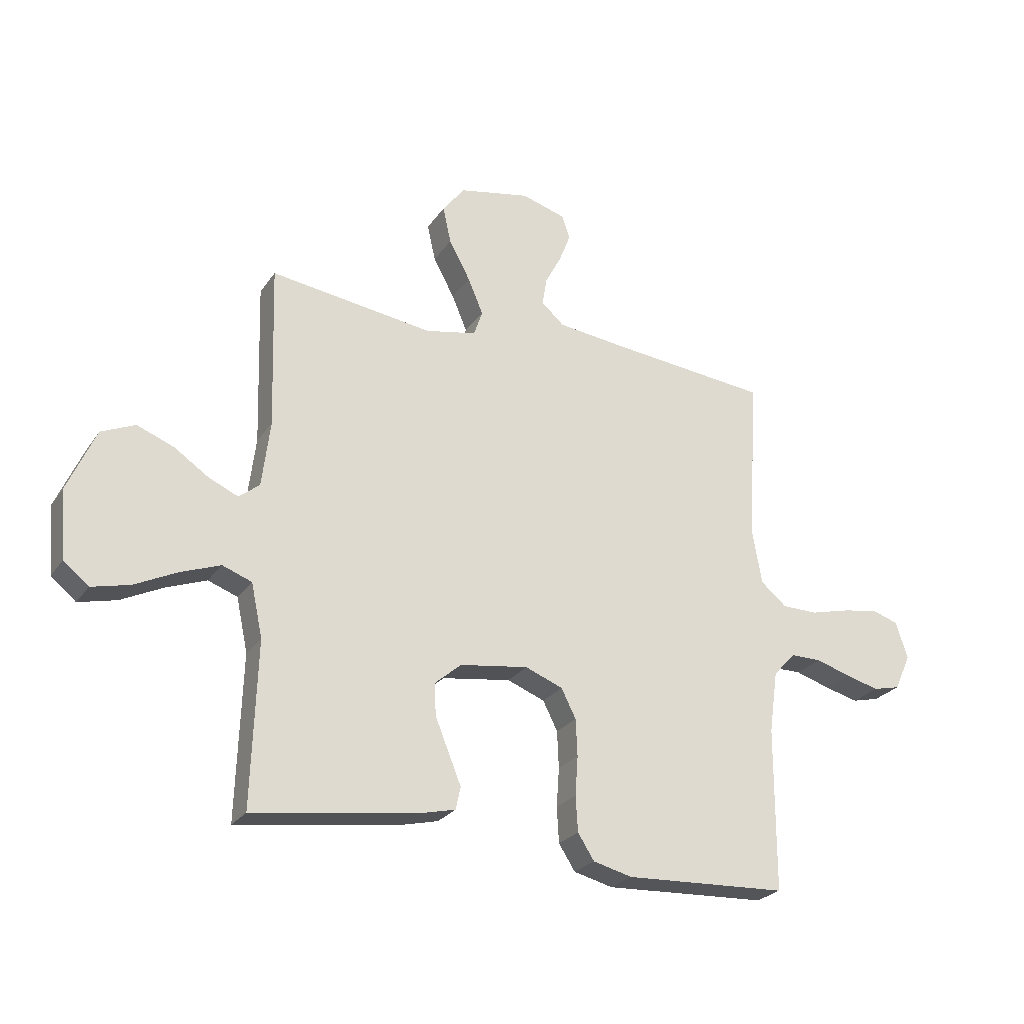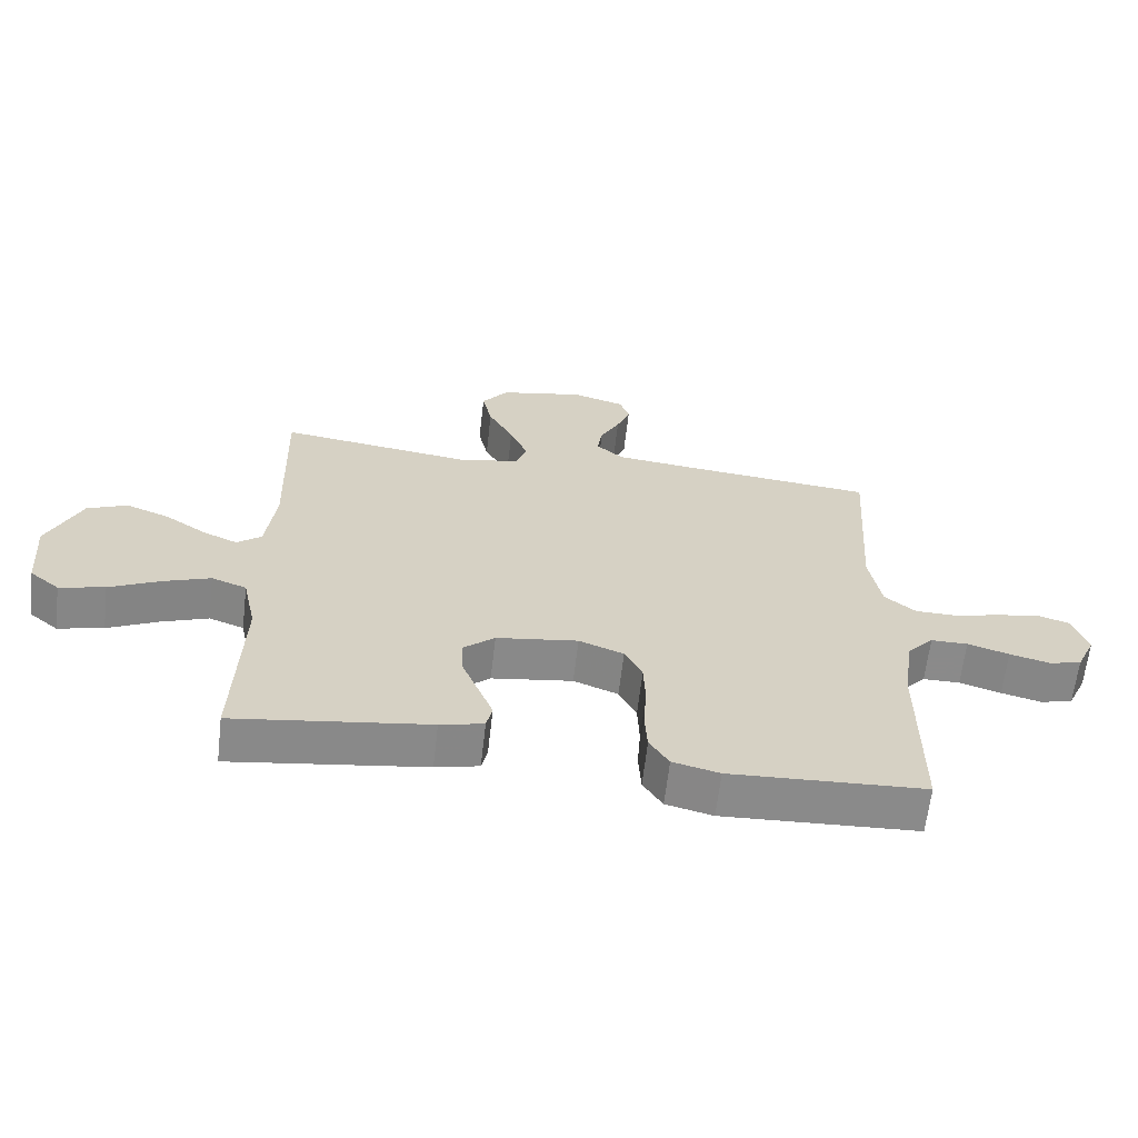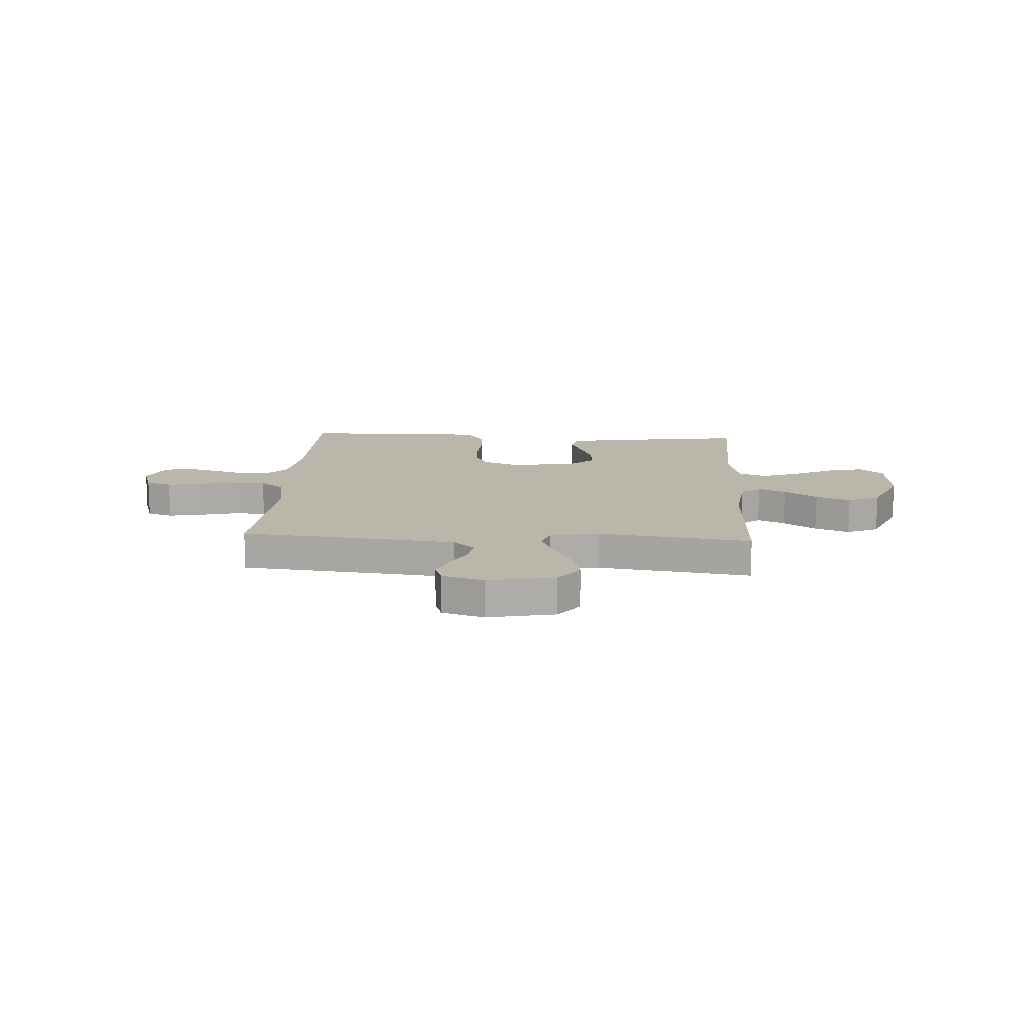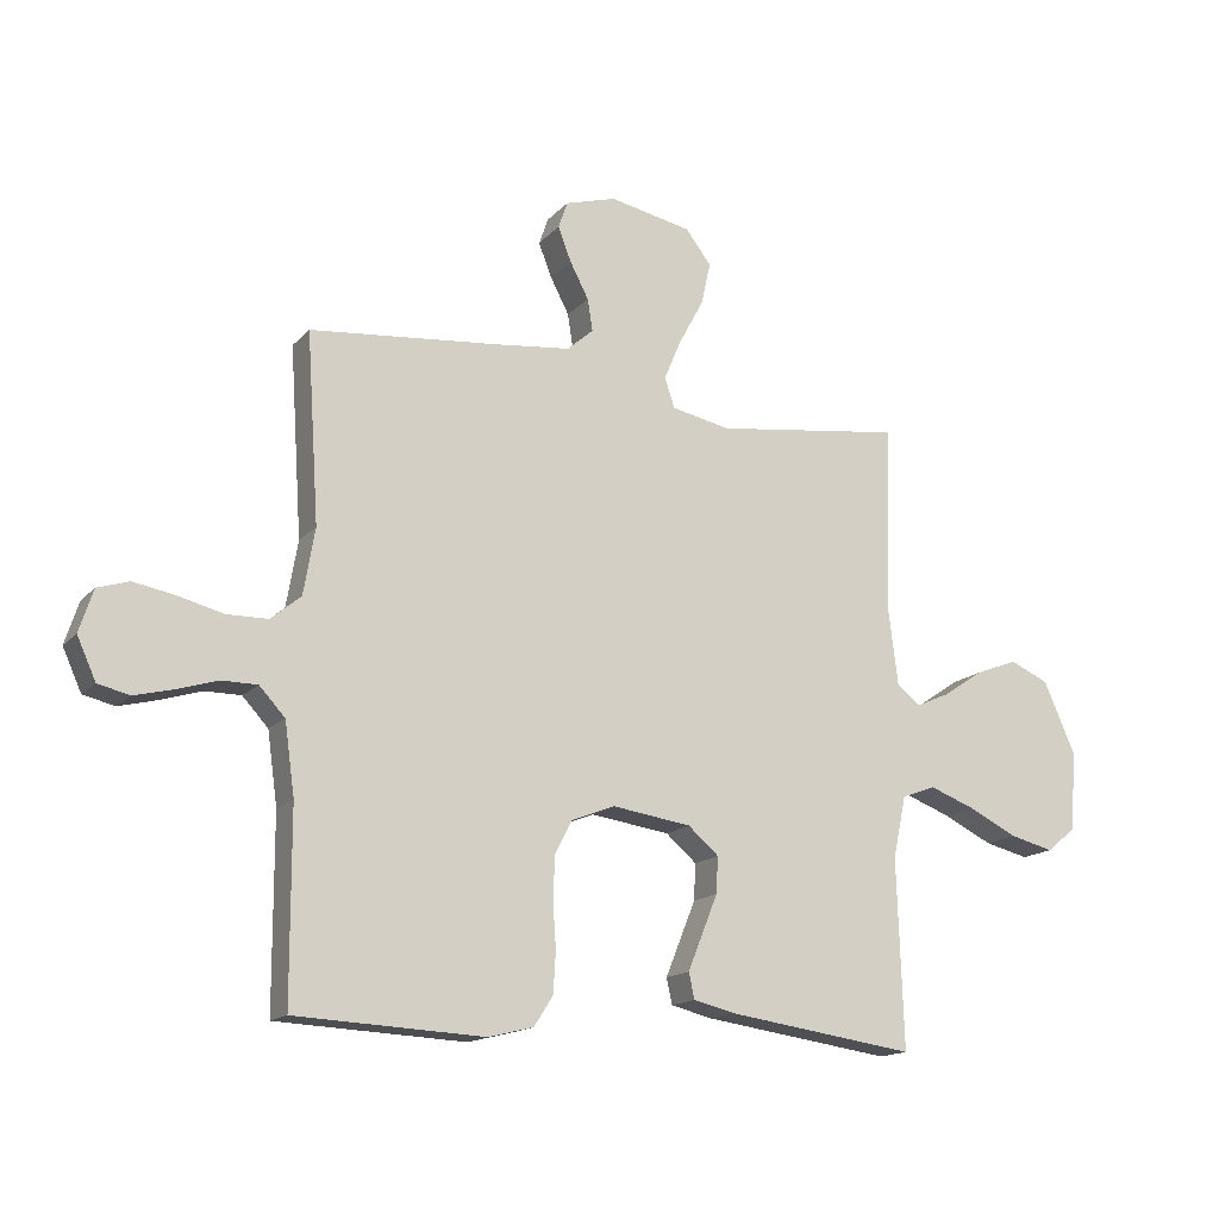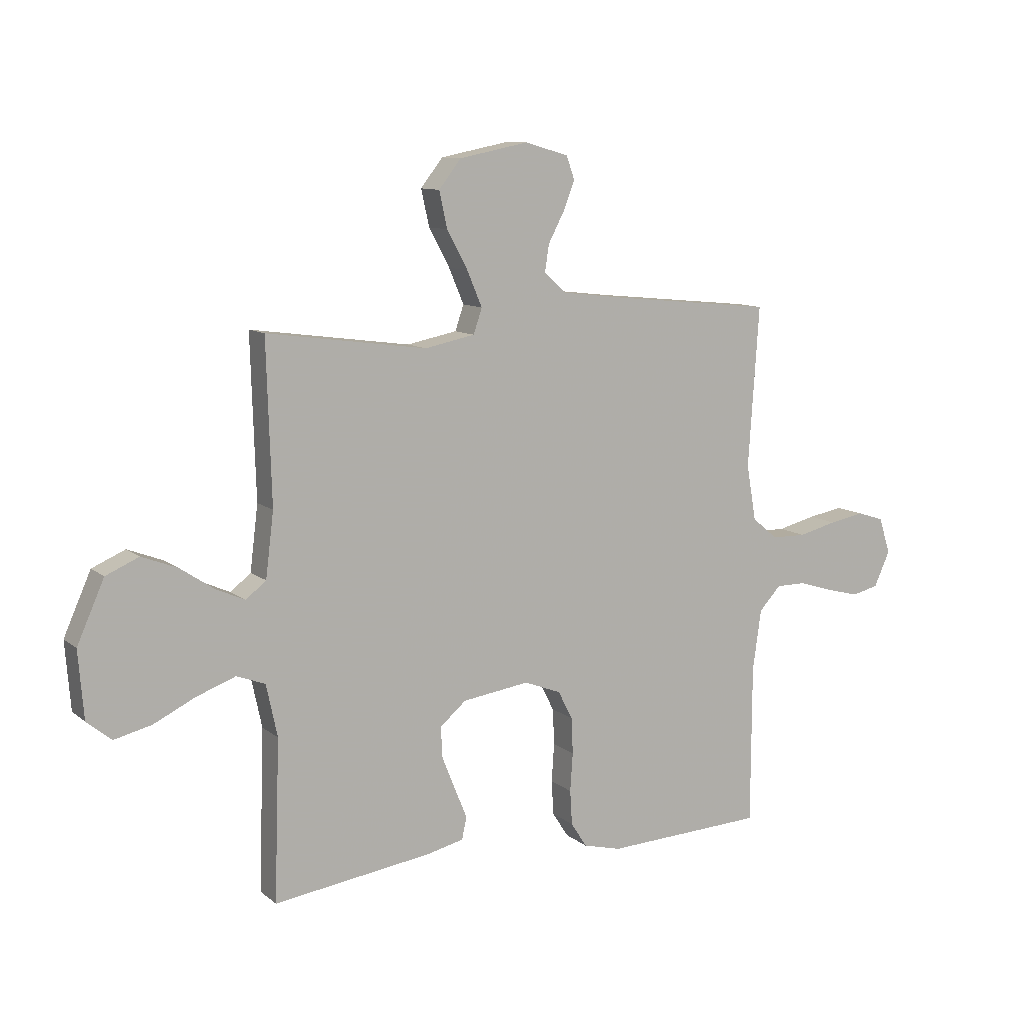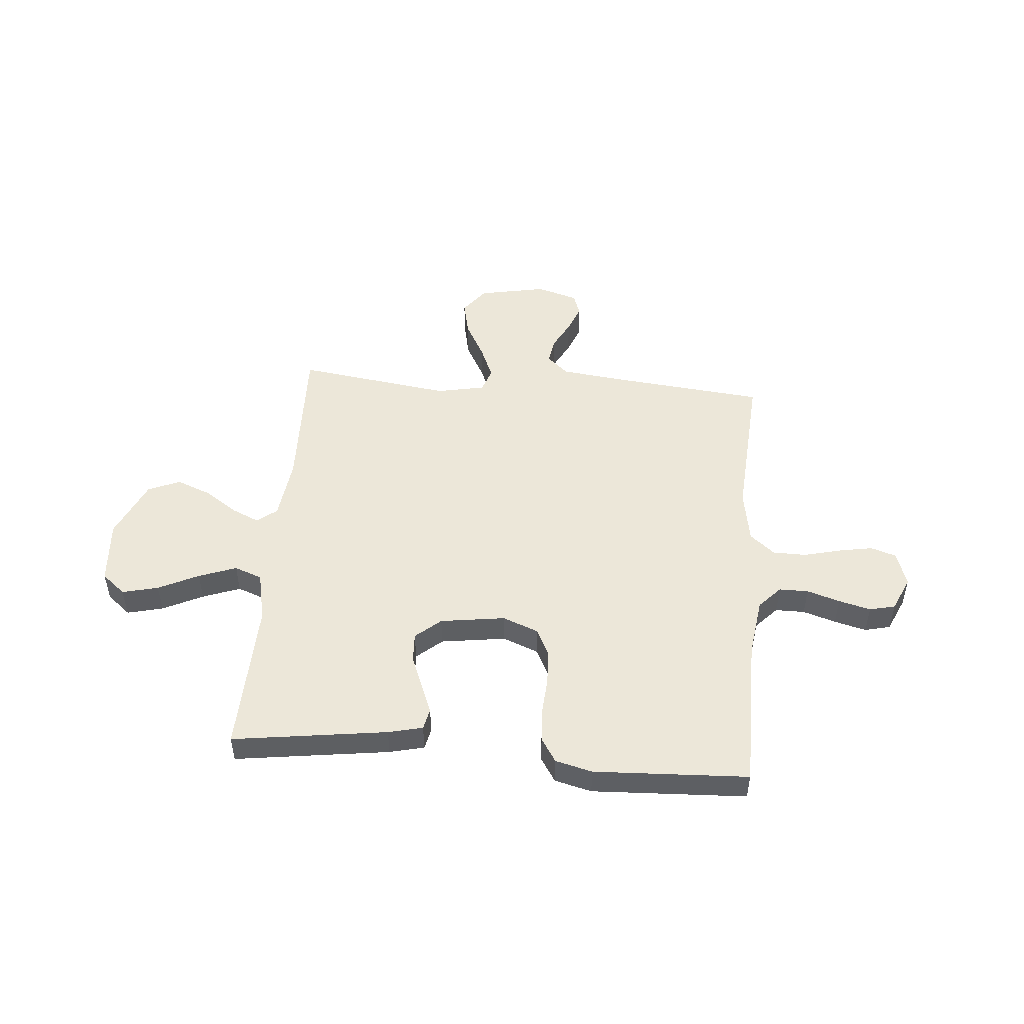
<metadata>
{"format":"obj","ext":"obj","renderer":"f3d","projection":"perspective","resolution":1024,"background":"white","views":[{"elev":-25.4,"azim":153.5,"up":"+Z"},{"elev":-63.6,"azim":173.4,"up":"+Z"},{"elev":13.8,"azim":3.4,"up":"+Y"},{"elev":-15.6,"azim":-26.9,"up":"+Z"},{"elev":10.4,"azim":151.4,"up":"+Z"},{"elev":49.8,"azim":-175.1,"up":"+Y"}]}
</metadata>
<code>
v -0.5 0.07 -0.5
v -0.501 0.07 -0.2
v -0.517 0.07 -0.086
v -0.558 0.07 -0.042
v -0.615 0.07 -0.042
v -0.679 0.07 -0.062
v -0.741 0.07 -0.078
v -0.791 0.07 -0.066
v -0.821 0.07 0
v -0.799 0.07 0.068
v -0.749 0.07 0.084
v -0.683 0.07 0.072
v -0.611 0.07 0.054
v -0.546 0.07 0.055
v -0.498 0.07 0.095
v -0.48 0.07 0.2
v -0.5 0.07 0.5
v -0.2 0.07 0.53
v -0.079 0.07 0.544
v -0.037 0.07 0.581
v -0.045 0.07 0.632
v -0.075 0.07 0.689
v -0.096 0.07 0.743
v -0.081 0.07 0.786
v 0 0.07 0.81
v 0.131 0.07 0.784
v 0.172 0.07 0.731
v 0.157 0.07 0.663
v 0.118 0.07 0.591
v 0.09 0.07 0.525
v 0.106 0.07 0.478
v 0.2 0.07 0.459
v 0.5 0.07 0.5
v 0.491 0.07 0.2
v 0.506 0.07 0.079
v 0.544 0.07 0.049
v 0.598 0.07 0.073
v 0.662 0.07 0.116
v 0.729 0.07 0.142
v 0.791 0.07 0.115
v 0.842 0.07 0
v 0.832 0.07 -0.126
v 0.786 0.07 -0.164
v 0.716 0.07 -0.147
v 0.638 0.07 -0.109
v 0.565 0.07 -0.082
v 0.511 0.07 -0.102
v 0.49 0.07 -0.2
v 0.5 0.07 -0.5
v 0.2 0.07 -0.458
v 0.133 0.07 -0.442
v 0.124 0.07 -0.401
v 0.147 0.07 -0.344
v 0.172 0.07 -0.282
v 0.175 0.07 -0.224
v 0.126 0.07 -0.182
v 0 0.07 -0.164
v -0.069 0.07 -0.191
v -0.096 0.07 -0.244
v -0.099 0.07 -0.312
v -0.094 0.07 -0.384
v -0.098 0.07 -0.449
v -0.128 0.07 -0.496
v -0.2 0.07 -0.514
v -0.5 0 -0.5
v -0.501 0 -0.2
v -0.517 0 -0.086
v -0.558 0 -0.042
v -0.615 0 -0.042
v -0.679 0 -0.062
v -0.741 0 -0.078
v -0.791 0 -0.066
v -0.821 0 0
v -0.799 0 0.068
v -0.749 0 0.084
v -0.683 0 0.072
v -0.611 0 0.054
v -0.546 0 0.055
v -0.498 0 0.095
v -0.48 0 0.2
v -0.5 0 0.5
v -0.2 0 0.53
v -0.079 0 0.544
v -0.037 0 0.581
v -0.045 0 0.632
v -0.075 0 0.689
v -0.096 0 0.743
v -0.081 0 0.786
v 0 0 0.81
v 0.131 0 0.784
v 0.172 0 0.731
v 0.157 0 0.663
v 0.118 0 0.591
v 0.09 0 0.525
v 0.106 0 0.478
v 0.2 0 0.459
v 0.5 0 0.5
v 0.491 0 0.2
v 0.506 0 0.079
v 0.544 0 0.049
v 0.598 0 0.073
v 0.662 0 0.116
v 0.729 0 0.142
v 0.791 0 0.115
v 0.842 0 0
v 0.832 0 -0.126
v 0.786 0 -0.164
v 0.716 0 -0.147
v 0.638 0 -0.109
v 0.565 0 -0.082
v 0.511 0 -0.102
v 0.49 0 -0.2
v 0.5 0 -0.5
v 0.2 0 -0.458
v 0.133 0 -0.442
v 0.124 0 -0.401
v 0.147 0 -0.344
v 0.172 0 -0.282
v 0.175 0 -0.224
v 0.126 0 -0.182
v 0 0 -0.164
v -0.069 0 -0.191
v -0.096 0 -0.244
v -0.099 0 -0.312
v -0.094 0 -0.384
v -0.098 0 -0.449
v -0.128 0 -0.496
v -0.2 0 -0.514
f 63 64 1 2
f 60 61 62 63
f 59 60 63 2
f 58 59 2 3
f 57 58 3 4
f 56 57 4
f 50 51 52 53
f 48 49 50 53
f 47 48 53 54
f 42 43 44 45
f 42 45 46
f 41 42 46
f 40 41 46
f 37 38 39 40
f 36 37 40 46
f 35 36 46 47
f 32 33 34
f 31 32 34 35
f 26 27 28 29
f 26 29 30
f 25 26 30
f 24 25 30
f 21 22 23 24
f 21 24 30 31
f 16 17 18
f 15 16 18 19
f 10 11 12 13
f 8 9 10 13
f 8 13 14
f 5 6 7 8
f 5 8 14
f 4 5 14 15
f 35 47 54 55
f 31 35 55 56
f 20 21 31 56
f 19 20 56
f 4 15 19 56
f 66 65 128 127
f 127 126 125 124
f 66 127 124 123
f 67 66 123 122
f 68 67 122 121
f 68 121 120
f 117 116 115 114
f 117 114 113 112
f 118 117 112 111
f 109 108 107 106
f 110 109 106
f 110 106 105
f 110 105 104
f 104 103 102 101
f 110 104 101 100
f 111 110 100 99
f 98 97 96
f 99 98 96 95
f 93 92 91 90
f 94 93 90
f 94 90 89
f 94 89 88
f 88 87 86 85
f 95 94 88 85
f 82 81 80
f 83 82 80 79
f 77 76 75 74
f 77 74 73 72
f 78 77 72
f 72 71 70 69
f 78 72 69
f 79 78 69 68
f 119 118 111 99
f 120 119 99 95
f 120 95 85 84
f 120 84 83
f 120 83 79 68
f 1 65 66 2
f 2 66 67 3
f 3 67 68 4
f 4 68 69 5
f 5 69 70 6
f 6 70 71 7
f 7 71 72 8
f 8 72 73 9
f 9 73 74 10
f 10 74 75 11
f 11 75 76 12
f 12 76 77 13
f 13 77 78 14
f 14 78 79 15
f 15 79 80 16
f 16 80 81 17
f 17 81 82 18
f 18 82 83 19
f 19 83 84 20
f 20 84 85 21
f 21 85 86 22
f 22 86 87 23
f 23 87 88 24
f 24 88 89 25
f 25 89 90 26
f 26 90 91 27
f 27 91 92 28
f 28 92 93 29
f 29 93 94 30
f 30 94 95 31
f 31 95 96 32
f 32 96 97 33
f 33 97 98 34
f 34 98 99 35
f 35 99 100 36
f 36 100 101 37
f 37 101 102 38
f 38 102 103 39
f 39 103 104 40
f 40 104 105 41
f 41 105 106 42
f 42 106 107 43
f 43 107 108 44
f 44 108 109 45
f 45 109 110 46
f 46 110 111 47
f 47 111 112 48
f 48 112 113 49
f 49 113 114 50
f 50 114 115 51
f 51 115 116 52
f 52 116 117 53
f 53 117 118 54
f 54 118 119 55
f 55 119 120 56
f 56 120 121 57
f 57 121 122 58
f 58 122 123 59
f 59 123 124 60
f 60 124 125 61
f 61 125 126 62
f 62 126 127 63
f 63 127 128 64
f 64 128 65 1

</code>
